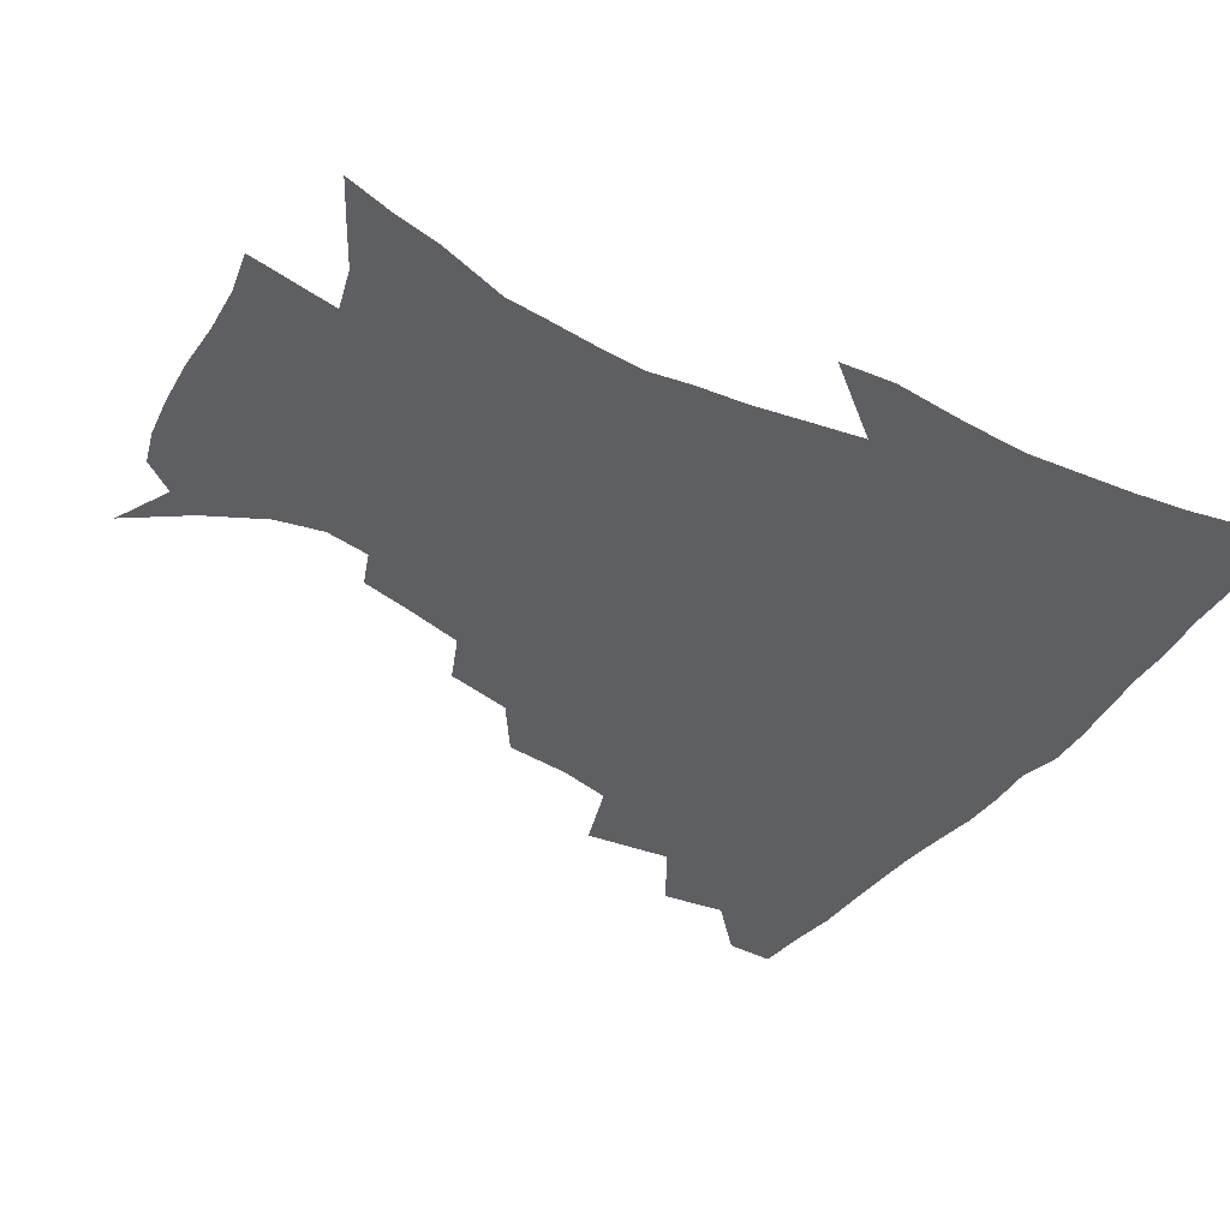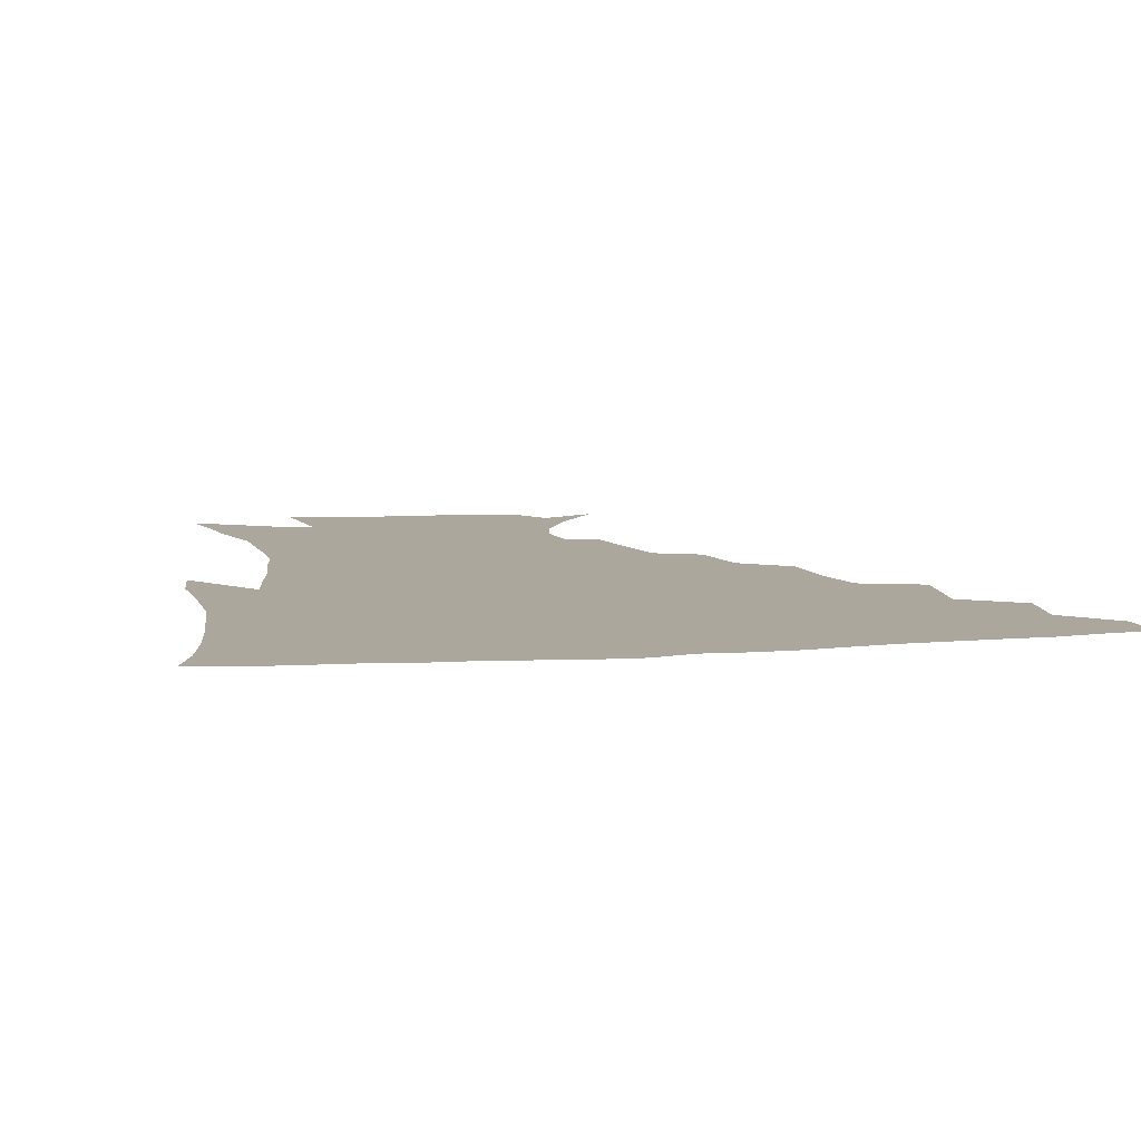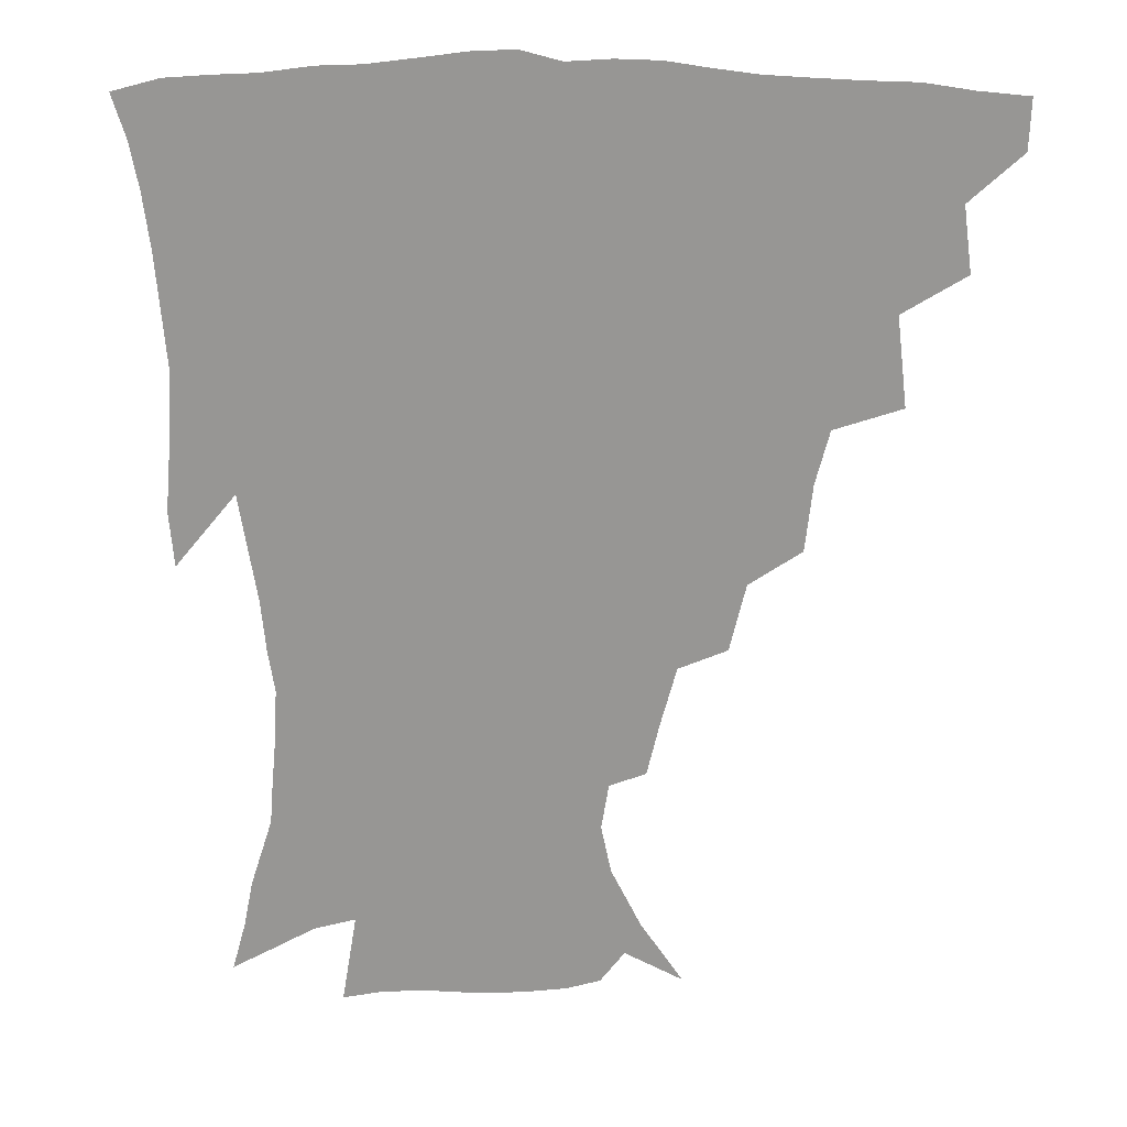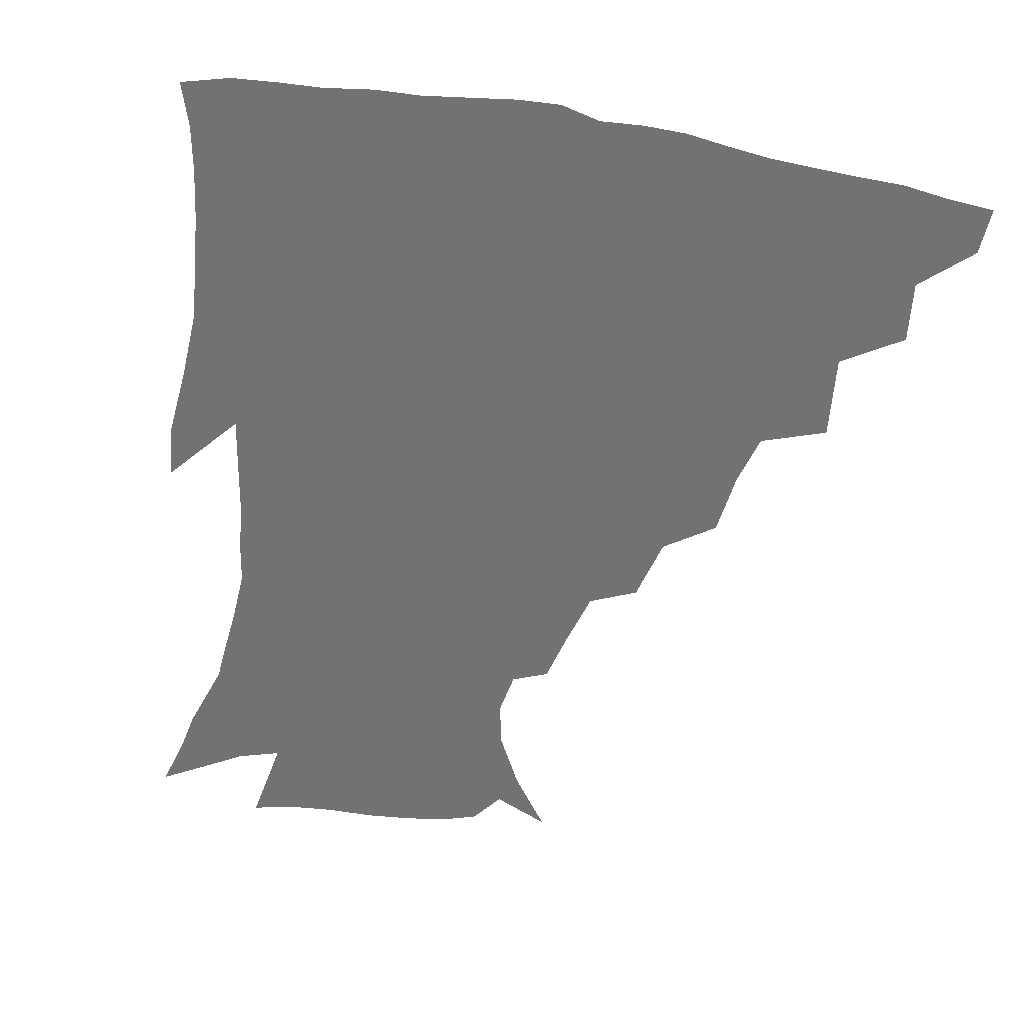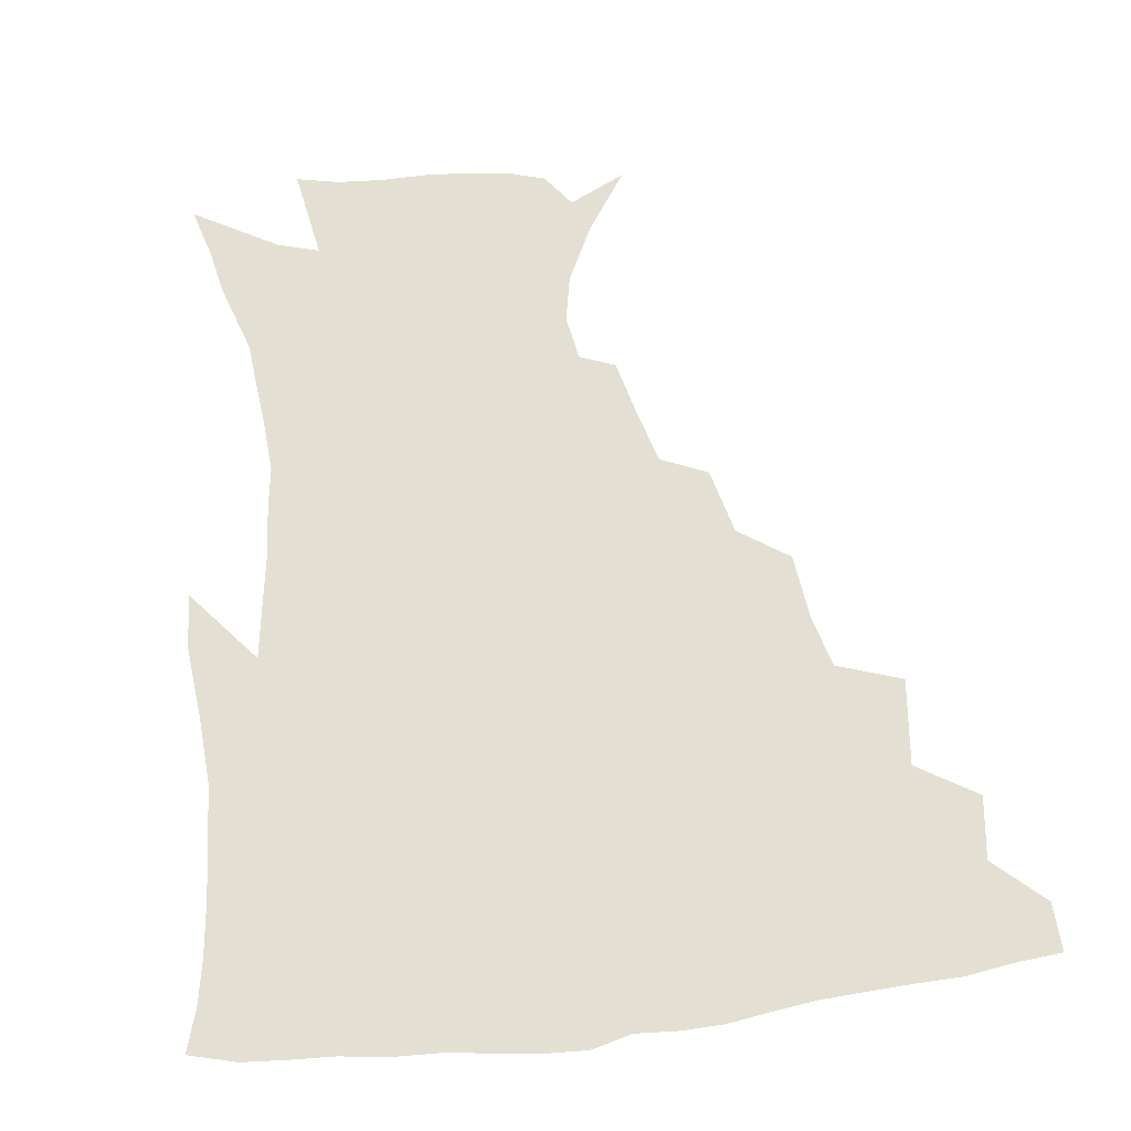
<metadata>
{"format":"obj","ext":"obj","renderer":"f3d","projection":"perspective","resolution":1024,"background":"white","views":[{"elev":-39.6,"azim":58.1,"up":"+Z"},{"elev":8.3,"azim":167.7,"up":"+Z"},{"elev":21.3,"azim":-174.6,"up":"+Y"},{"elev":-55.5,"azim":169.5,"up":"+Z"},{"elev":66.6,"azim":172.5,"up":"+Z"}]}
</metadata>
<code>
v 436.7 417 0
v 436.1 433.1 0
v 450.8 380.4 0
v 453.5 401.4 0
v 453.8 418.4 0
v 452.1 434.4 0
v 467.8 338.9 0
v 471.1 367.7 0
v 471.7 387.8 0
v 470 403.6 0
v 469 419.6 0
v 467.7 436.6 0
v 496.6 292 0
v 494.2 313.8 0
v 489.6 331.3 0
v 488.5 353.8 0
v 488.6 374 0
v 487.8 390.5 0
v 485.8 405.5 0
v 484.3 421 0
v 483.3 436.8 0
v 518.8 258.1 0
v 513.6 280.2 0
v 509.2 299.2 0
v 509.9 328.7 0
v 505.1 341 0
v 505.4 361.6 0
v 503.8 376.9 0
v 502.3 391.9 0
v 501.1 406.7 0
v 500 421.3 0
v 498.6 437.3 0
v 544 214.2 0
v 540 231.2 0
v 534.7 251.1 0
v 529.6 272.7 0
v 525.7 291.3 0
v 524 313.7 0
v 522.9 334 0
v 520 346.9 0
v 520.5 365.7 0
v 518.5 379.2 0
v 517.1 393.4 0
v 515.7 407.9 0
v 514.5 422.6 0
v 513.4 438 0
v 531.4 139.8 0
v 545.3 159.6 0
v 555.1 178.8 0
v 558.4 194.4 0
v 556 209.4 0
v 552.3 228.5 0
v 548.3 244.4 0
v 544.3 263.7 0
v 540.8 280.9 0
v 538.8 302.4 0
v 536.9 318.8 0
v 535.7 336.1 0
v 534.8 351.9 0
v 534.2 367.1 0
v 533.1 380.9 0
v 531.2 394.7 0
v 530.3 408.8 0
v 529 423.6 0
v 527.8 439.6 0
v 550.4 148.7 0
v 561.8 170.2 0
v 566.4 188.4 0
v 565.9 201.4 0
v 563.9 219.7 0
v 561.2 238.7 0
v 557.9 253.8 0
v 554.8 269.6 0
v 552.6 288.9 0
v 551.1 307.2 0
v 550.1 324 0
v 549.2 339.5 0
v 548.5 354.3 0
v 548.8 369.7 0
v 547.5 382.2 0
v 546.1 395.6 0
v 545 409.6 0
v 543.3 425.3 0
v 541.9 441.5 0
v 558.5 137.8 0
v 566.3 155.1 0
v 573.7 176.6 0
v 575.5 194 0
v 574.9 210.3 0
v 572.8 227.4 0
v 570.7 244.1 0
v 568.2 259.6 0
v 566.2 277.6 0
v 564.8 295.4 0
v 563.4 310 0
v 562.7 326.6 0
v 562.4 341.8 0
v 561.7 355.3 0
v 561.7 370.2 0
v 561 382.9 0
v 560.1 396.1 0
v 559.8 409.6 0
v 558.5 424.1 0
v 556.1 441.8 0
v 569.7 134.3 0
v 580.3 161.2 0
v 584.1 180.9 0
v 584.3 195 0
v 583.8 217.2 0
v 582.2 229.5 0
v 580.6 247 0
v 578.7 263.2 0
v 577.3 280.5 0
v 576.4 298.1 0
v 576.1 314.4 0
v 575 326.5 0
v 575.1 342.7 0
v 575 356.5 0
v 575 370.4 0
v 574.6 383.4 0
v 574.2 396.6 0
v 573.7 410 0
v 572.4 424.5 0
v 570.5 440.7 0
v 583.8 132.1 0
v 591.9 162.8 0
v 593.9 183.1 0
v 594.1 198.6 0
v 592.9 216.9 0
v 592 230.4 0
v 590.4 250.2 0
v 589.4 267 0
v 588.7 283.1 0
v 588.1 298.6 0
v 588 316.1 0
v 588.1 330.3 0
v 588.3 345 0
v 588.3 358 0
v 588.6 371.1 0
v 588.7 384 0
v 588.5 397 0
v 587.8 410.2 0
v 586.2 425.7 0
v 583.9 444 0
v 599.3 130.8 0
v 603.2 163.2 0
v 603.8 184.2 0
v 603.6 204.2 0
v 602.8 218.1 0
v 602 234.4 0
v 600.7 251.5 0
v 600 267.7 0
v 599.8 284.1 0
v 599.7 300.2 0
v 599.9 316.2 0
v 600.3 329.7 0
v 600.6 344.4 0
v 601 357.3 0
v 601.7 371.3 0
v 602.2 384.4 0
v 602.2 397.2 0
v 601.4 411.1 0
v 600.4 425.8 0
v 598 443.2 0
v 615.3 130.8 0
v 614.8 162.9 0
v 614 184.1 0
v 613.5 200.7 0
v 612.4 218.3 0
v 611.5 236.7 0
v 610.9 253.7 0
v 611 267 0
v 610.7 284.5 0
v 611.2 299.7 0
v 611.5 315.7 0
v 612.4 330.8 0
v 613 344.2 0
v 613.8 358 0
v 614.7 371.3 0
v 615.6 384.5 0
v 615.9 397.2 0
v 616.1 410.5 0
v 614.8 425.5 0
v 613.1 441.1 0
v 630.5 129.7 0
v 627 159.7 0
v 624.7 181.1 0
v 623.4 198.9 0
v 622 218 0
v 621.2 235.8 0
v 621.1 250.8 0
v 621.5 266.7 0
v 621.9 281.7 0
v 622.6 297.4 0
v 623.4 312.5 0
v 624.1 329.5 0
v 625.1 343.8 0
v 626.2 357 0
v 627.3 371.1 0
v 628.6 384.1 0
v 629.4 396.9 0
v 630.1 410 0
v 630.2 423.8 0
v 628.9 439 0
v 644.6 126.6 0
v 639.7 156.5 0
v 635.8 178.1 0
v 633.3 197.4 0
v 631.6 215.7 0
v 630.8 233.2 0
v 631.4 246.9 0
v 631.5 264.7 0
v 632.7 278.7 0
v 633.8 294.2 0
v 635 309.2 0
v 635.8 326.7 0
v 636.8 342.8 0
v 638.5 355.2 0
v 639.9 368.7 0
v 641.4 383.3 0
v 643.4 396.8 0
v 644.5 409 0
v 644.9 422.4 0
v 643.5 438.3 0
v 653.7 152.3 0
v 648.2 172.3 0
v 644.9 190.7 0
v 641.7 211.2 0
v 641.1 227.1 0
v 641.5 241.4 0
v 641.9 258 0
v 643.1 273.9 0
v 644.4 290.8 0
v 646 307.5 0
v 647.8 322.4 0
v 648.9 338.6 0
v 650.4 353.8 0
v 652.1 367.6 0
v 654 382 0
v 655.9 395.2 0
v 657.5 408.1 0
v 659 421.5 0
v 659.9 435.9 0
v 668.2 143.8 0
v 661 165.9 0
v 656.4 185.1 0
v 653.1 203 0
v 651.7 219.4 0
v 651.4 235 0
v 652.3 249.7 0
v 653.2 267.2 0
v 655 284 0
v 657.4 300.3 0
v 659.7 316.4 0
v 661 333.3 0
v 662.2 350.5 0
v 663.8 366.5 0
v 666.2 379.8 0
v 668.4 393.8 0
v 670.7 406.5 0
v 672.7 419.8 0
v 674.5 435.1 0
v 681.5 136.2 0
v 676.8 153.2 0
v 674 167.9 0
v 666.5 191.3 0
v 665.5 204.4 0
v 664 220.5 0
v 663.1 238.1 0
v 665.3 251.6 0
v 667 269 0
v 669.9 286.1 0
v 673 304.6 0
v 673.6 324.4 0
v 675.3 341.3 0
v 676.8 358.5 0
v 678.6 375.1 0
v 680.7 390.8 0
v 683.8 404.3 0
v 686.2 417.6 0
v 689.3 433.9 0
v 693.4 279.8 0
v 695 298.1 0
v 692.9 322.3 0
v 691.8 345.1 0
v 693.4 363.4 0
v 695 382.1 0
v 697.4 400 0
v 700.4 415.1 0
v 705 429.5 0
f 4 5 1
f 1 5 2
f 5 6 2
f 8 9 3
f 3 9 4
f 9 10 4
f 4 10 5
f 10 11 5
f 5 11 6
f 11 12 6
f 15 16 7
f 7 16 8
f 16 17 8
f 8 17 9
f 17 18 9
f 9 18 10
f 18 19 10
f 10 19 11
f 19 20 11
f 11 20 12
f 20 21 12
f 23 24 13
f 13 24 14
f 24 25 14
f 14 25 15
f 25 26 15
f 15 26 16
f 26 27 16
f 16 27 17
f 27 28 17
f 17 28 18
f 28 29 18
f 18 29 19
f 29 30 19
f 19 30 20
f 30 31 20
f 20 31 21
f 31 32 21
f 35 36 22
f 22 36 23
f 36 37 23
f 23 37 24
f 37 38 24
f 24 38 25
f 38 39 25
f 25 39 26
f 39 40 26
f 26 40 27
f 40 41 27
f 27 41 28
f 41 42 28
f 28 42 29
f 42 43 29
f 29 43 30
f 43 44 30
f 30 44 31
f 44 45 31
f 31 45 32
f 45 46 32
f 51 52 33
f 33 52 34
f 52 53 34
f 34 53 35
f 53 54 35
f 35 54 36
f 54 55 36
f 36 55 37
f 55 56 37
f 37 56 38
f 56 57 38
f 38 57 39
f 57 58 39
f 39 58 40
f 58 59 40
f 40 59 41
f 59 60 41
f 41 60 42
f 60 61 42
f 42 61 43
f 61 62 43
f 43 62 44
f 62 63 44
f 44 63 45
f 63 64 45
f 45 64 46
f 64 65 46
f 47 66 48
f 66 67 48
f 48 67 49
f 67 68 49
f 49 68 50
f 68 69 50
f 50 69 51
f 69 70 51
f 51 70 52
f 70 71 52
f 52 71 53
f 71 72 53
f 53 72 54
f 72 73 54
f 54 73 55
f 73 74 55
f 55 74 56
f 74 75 56
f 56 75 57
f 75 76 57
f 57 76 58
f 76 77 58
f 58 77 59
f 77 78 59
f 59 78 60
f 78 79 60
f 60 79 61
f 79 80 61
f 61 80 62
f 80 81 62
f 62 81 63
f 81 82 63
f 63 82 64
f 82 83 64
f 64 83 65
f 83 84 65
f 85 86 66
f 66 86 67
f 86 87 67
f 67 87 68
f 87 88 68
f 68 88 69
f 88 89 69
f 69 89 70
f 89 90 70
f 70 90 71
f 90 91 71
f 71 91 72
f 91 92 72
f 72 92 73
f 92 93 73
f 73 93 74
f 93 94 74
f 74 94 75
f 94 95 75
f 75 95 76
f 95 96 76
f 76 96 77
f 96 97 77
f 77 97 78
f 97 98 78
f 78 98 79
f 98 99 79
f 79 99 80
f 99 100 80
f 80 100 81
f 100 101 81
f 81 101 82
f 101 102 82
f 82 102 83
f 102 103 83
f 83 103 84
f 103 104 84
f 85 105 86
f 105 106 86
f 86 106 87
f 106 107 87
f 87 107 88
f 107 108 88
f 88 108 89
f 108 109 89
f 89 109 90
f 109 110 90
f 90 110 91
f 110 111 91
f 91 111 92
f 111 112 92
f 92 112 93
f 112 113 93
f 93 113 94
f 113 114 94
f 94 114 95
f 114 115 95
f 95 115 96
f 115 116 96
f 96 116 97
f 116 117 97
f 97 117 98
f 117 118 98
f 98 118 99
f 118 119 99
f 99 119 100
f 119 120 100
f 100 120 101
f 120 121 101
f 101 121 102
f 121 122 102
f 102 122 103
f 122 123 103
f 103 123 104
f 123 124 104
f 105 125 106
f 125 126 106
f 106 126 107
f 126 127 107
f 107 127 108
f 127 128 108
f 108 128 109
f 128 129 109
f 109 129 110
f 129 130 110
f 110 130 111
f 130 131 111
f 111 131 112
f 131 132 112
f 112 132 113
f 132 133 113
f 113 133 114
f 133 134 114
f 114 134 115
f 134 135 115
f 115 135 116
f 135 136 116
f 116 136 117
f 136 137 117
f 117 137 118
f 137 138 118
f 118 138 119
f 138 139 119
f 119 139 120
f 139 140 120
f 120 140 121
f 140 141 121
f 121 141 122
f 141 142 122
f 122 142 123
f 142 143 123
f 123 143 124
f 143 144 124
f 125 145 126
f 145 146 126
f 126 146 127
f 146 147 127
f 127 147 128
f 147 148 128
f 128 148 129
f 148 149 129
f 129 149 130
f 149 150 130
f 130 150 131
f 150 151 131
f 131 151 132
f 151 152 132
f 132 152 133
f 152 153 133
f 133 153 134
f 153 154 134
f 134 154 135
f 154 155 135
f 135 155 136
f 155 156 136
f 136 156 137
f 156 157 137
f 137 157 138
f 157 158 138
f 138 158 139
f 158 159 139
f 139 159 140
f 159 160 140
f 140 160 141
f 160 161 141
f 141 161 142
f 161 162 142
f 142 162 143
f 162 163 143
f 143 163 144
f 163 164 144
f 145 165 146
f 165 166 146
f 146 166 147
f 166 167 147
f 147 167 148
f 167 168 148
f 148 168 149
f 168 169 149
f 149 169 150
f 169 170 150
f 150 170 151
f 170 171 151
f 151 171 152
f 171 172 152
f 152 172 153
f 172 173 153
f 153 173 154
f 173 174 154
f 154 174 155
f 174 175 155
f 155 175 156
f 175 176 156
f 156 176 157
f 176 177 157
f 157 177 158
f 177 178 158
f 158 178 159
f 178 179 159
f 159 179 160
f 179 180 160
f 160 180 161
f 180 181 161
f 161 181 162
f 181 182 162
f 162 182 163
f 182 183 163
f 163 183 164
f 183 184 164
f 165 185 166
f 185 186 166
f 166 186 167
f 186 187 167
f 167 187 168
f 187 188 168
f 168 188 169
f 188 189 169
f 169 189 170
f 189 190 170
f 170 190 171
f 190 191 171
f 171 191 172
f 191 192 172
f 172 192 173
f 192 193 173
f 173 193 174
f 193 194 174
f 174 194 175
f 194 195 175
f 175 195 176
f 195 196 176
f 176 196 177
f 196 197 177
f 177 197 178
f 197 198 178
f 178 198 179
f 198 199 179
f 179 199 180
f 199 200 180
f 180 200 181
f 200 201 181
f 181 201 182
f 201 202 182
f 182 202 183
f 202 203 183
f 183 203 184
f 203 204 184
f 185 205 186
f 205 206 186
f 186 206 187
f 206 207 187
f 187 207 188
f 207 208 188
f 188 208 189
f 208 209 189
f 189 209 190
f 209 210 190
f 190 210 191
f 210 211 191
f 191 211 192
f 211 212 192
f 192 212 193
f 212 213 193
f 193 213 194
f 213 214 194
f 194 214 195
f 214 215 195
f 195 215 196
f 215 216 196
f 196 216 197
f 216 217 197
f 197 217 198
f 217 218 198
f 198 218 199
f 218 219 199
f 199 219 200
f 219 220 200
f 200 220 201
f 220 221 201
f 201 221 202
f 221 222 202
f 202 222 203
f 222 223 203
f 203 223 204
f 223 224 204
f 206 225 207
f 225 226 207
f 207 226 208
f 226 227 208
f 208 227 209
f 227 228 209
f 209 228 210
f 228 229 210
f 210 229 211
f 229 230 211
f 211 230 212
f 230 231 212
f 212 231 213
f 231 232 213
f 213 232 214
f 232 233 214
f 214 233 215
f 233 234 215
f 215 234 216
f 234 235 216
f 216 235 217
f 235 236 217
f 217 236 218
f 236 237 218
f 218 237 219
f 237 238 219
f 219 238 220
f 238 239 220
f 220 239 221
f 239 240 221
f 221 240 222
f 240 241 222
f 222 241 223
f 241 242 223
f 223 242 224
f 242 243 224
f 225 244 226
f 244 245 226
f 226 245 227
f 245 246 227
f 227 246 228
f 246 247 228
f 228 247 229
f 247 248 229
f 229 248 230
f 248 249 230
f 230 249 231
f 249 250 231
f 231 250 232
f 250 251 232
f 232 251 233
f 251 252 233
f 233 252 234
f 252 253 234
f 234 253 235
f 253 254 235
f 235 254 236
f 254 255 236
f 236 255 237
f 255 256 237
f 237 256 238
f 256 257 238
f 238 257 239
f 257 258 239
f 239 258 240
f 258 259 240
f 240 259 241
f 259 260 241
f 241 260 242
f 260 261 242
f 242 261 243
f 261 262 243
f 244 263 245
f 263 264 245
f 245 264 246
f 264 265 246
f 246 265 247
f 265 266 247
f 247 266 248
f 266 267 248
f 248 267 249
f 267 268 249
f 249 268 250
f 268 269 250
f 250 269 251
f 269 270 251
f 251 270 252
f 270 271 252
f 252 271 253
f 271 272 253
f 253 272 254
f 272 273 254
f 254 273 255
f 273 274 255
f 255 274 256
f 274 275 256
f 256 275 257
f 275 276 257
f 257 276 258
f 276 277 258
f 258 277 259
f 277 278 259
f 259 278 260
f 278 279 260
f 260 279 261
f 279 280 261
f 261 280 262
f 280 281 262
f 273 282 274
f 282 283 274
f 274 283 275
f 283 284 275
f 275 284 276
f 284 285 276
f 276 285 277
f 285 286 277
f 277 286 278
f 286 287 278
f 278 287 279
f 287 288 279
f 279 288 280
f 288 289 280
f 280 289 281
f 289 290 281

</code>
